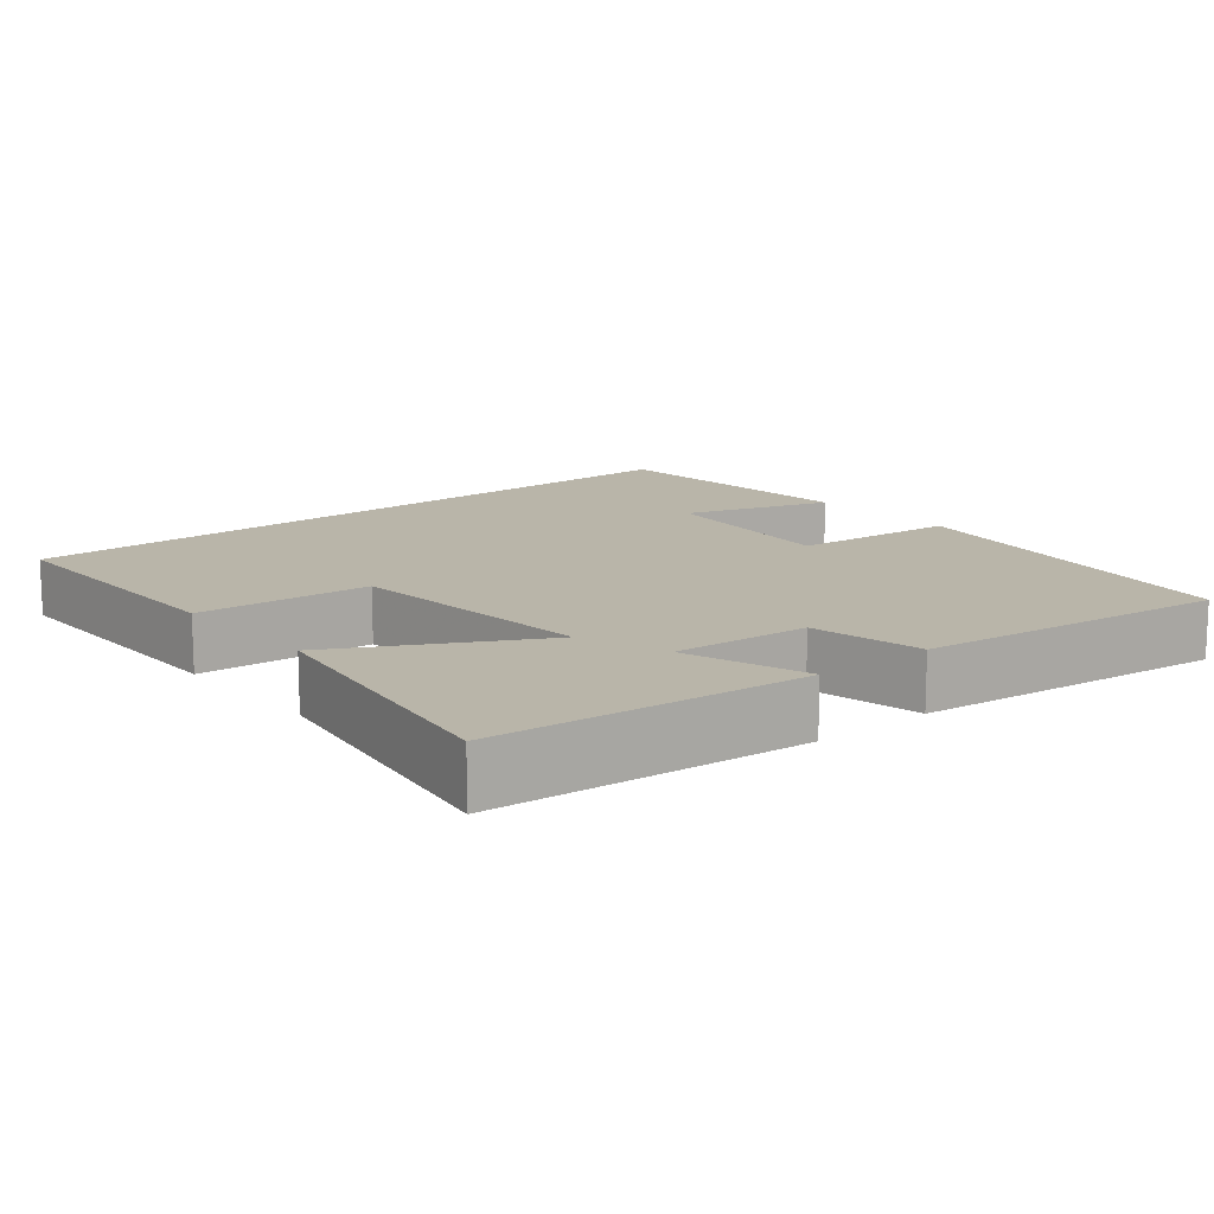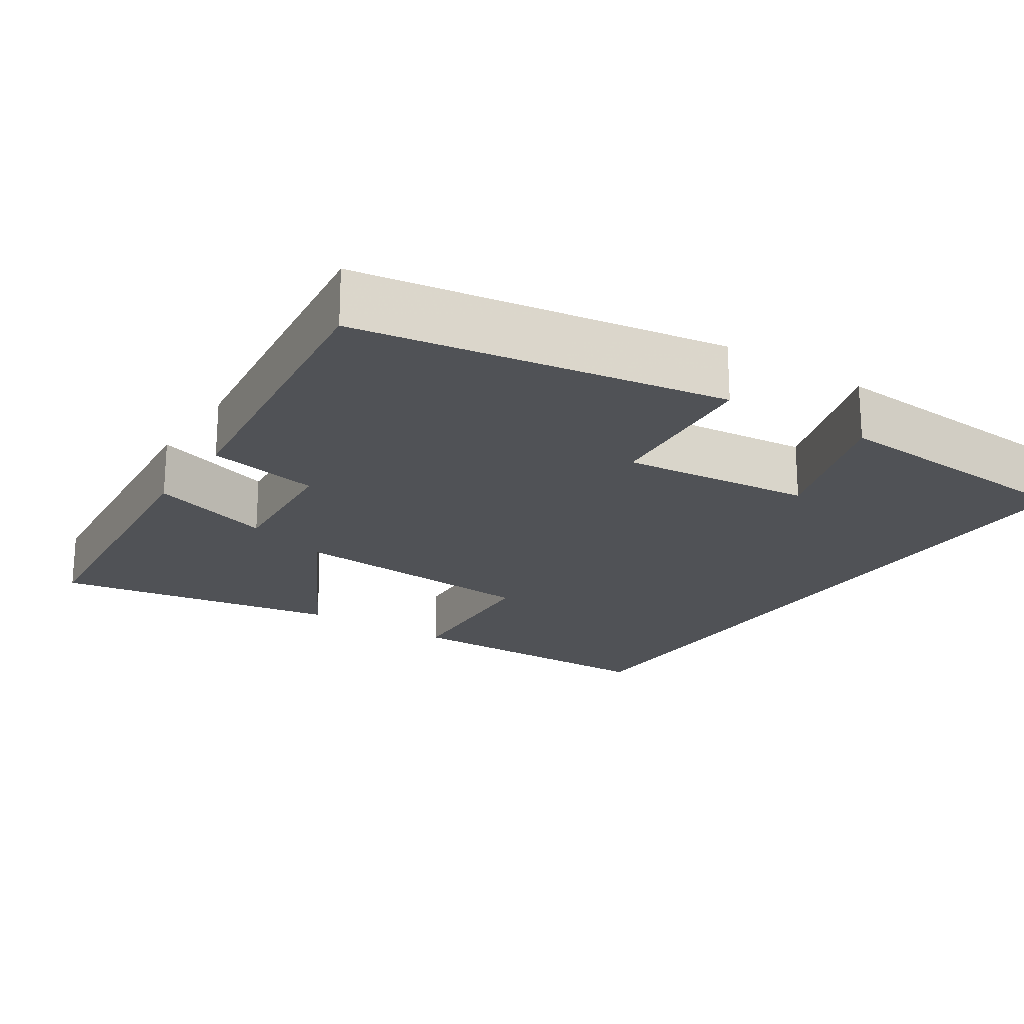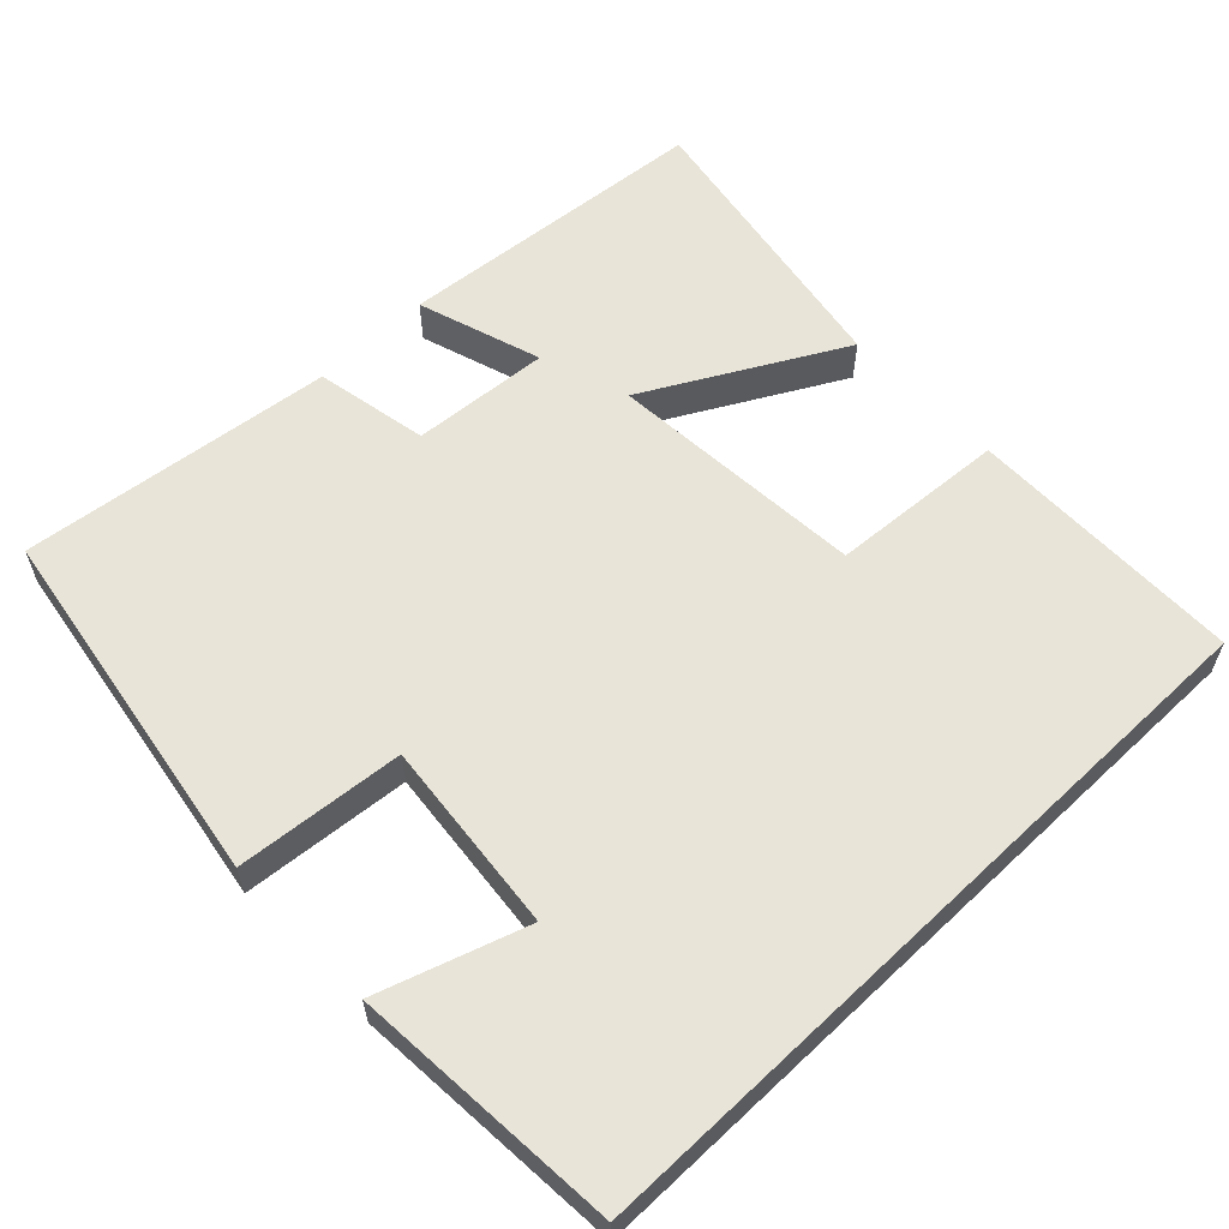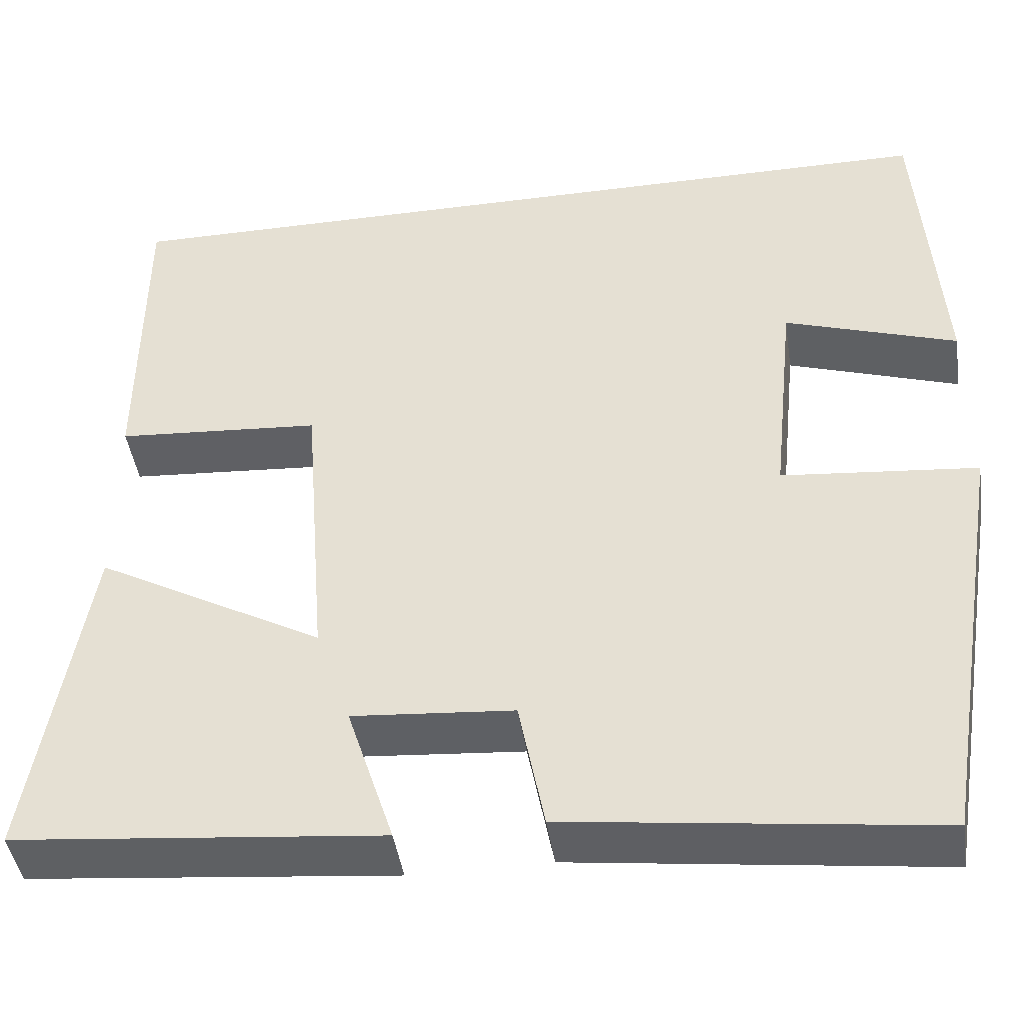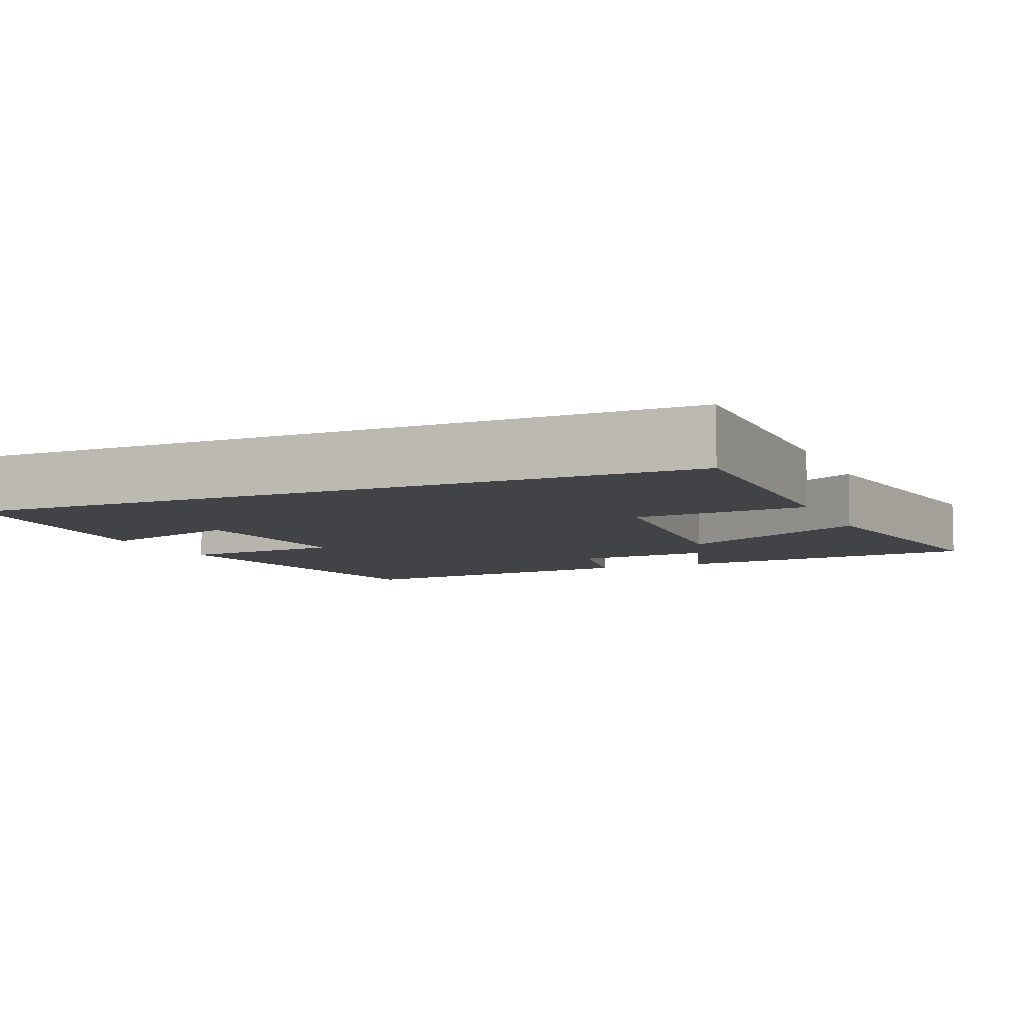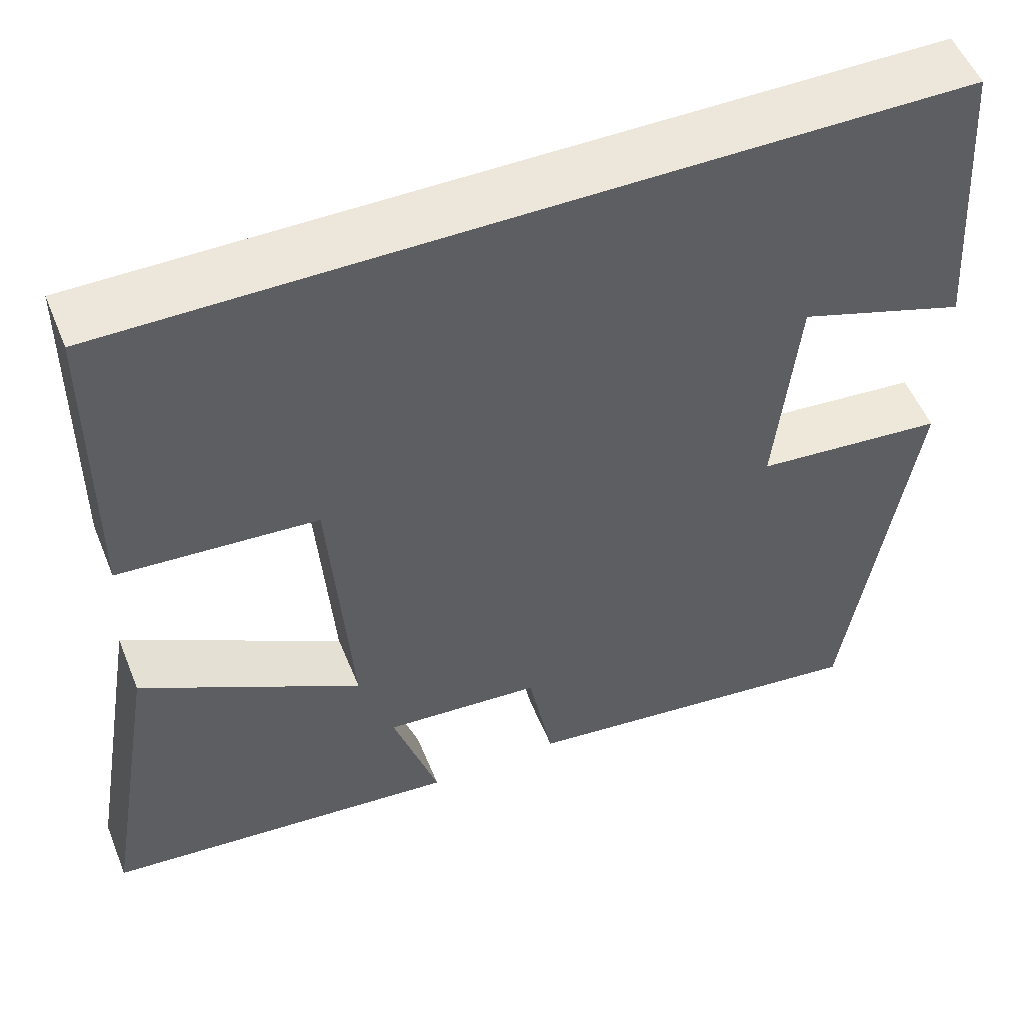
<metadata>
{"format":"obj","ext":"obj","renderer":"f3d","projection":"perspective","resolution":1024,"background":"white","views":[{"elev":13.4,"azim":140.1,"up":"+Y"},{"elev":-20.8,"azim":-123.3,"up":"+Y"},{"elev":60.1,"azim":-43.7,"up":"+Y"},{"elev":-44.0,"azim":-171.6,"up":"+Z"},{"elev":-7.1,"azim":23.2,"up":"+Y"},{"elev":52.7,"azim":158.2,"up":"+Z"}]}
</metadata>
<code>
v 0.498 0.07 0.5
v 0.5 0.07 0.135
v 0.269 0.07 0.119
v 0.243 0.07 -0.221
v 0.5 0.07 -0.081
v 0.564 0.07 -0.461
v 0.15 0.07 -0.5
v 0.203 0.07 -0.337
v 0.021 0.07 -0.351
v -0.008 0.07 -0.5
v -0.422 0.07 -0.55
v -0.5 0.07 -0.065
v -0.279 0.07 -0.045
v -0.305 0.07 0.209
v -0.5 0.07 0.145
v -0.475 0.07 0.5
v 0.498 0 0.5
v 0.5 0 0.135
v 0.269 0 0.119
v 0.243 0 -0.221
v 0.5 0 -0.081
v 0.564 0 -0.461
v 0.15 0 -0.5
v 0.203 0 -0.337
v 0.021 0 -0.351
v -0.008 0 -0.5
v -0.422 0 -0.55
v -0.5 0 -0.065
v -0.279 0 -0.045
v -0.305 0 0.209
v -0.5 0 0.145
v -0.475 0 0.5
f 14 15 16 1
f 13 14 1
f 10 11 12 13
f 9 10 13
f 8 9 13
f 5 6 7 8
f 4 5 8
f 3 4 8 13
f 1 2 3
f 1 3 13
f 17 32 31 30
f 17 30 29
f 29 28 27 26
f 29 26 25
f 29 25 24
f 24 23 22 21
f 24 21 20
f 29 24 20 19
f 19 18 17
f 29 19 17
f 1 17 18 2
f 2 18 19 3
f 3 19 20 4
f 4 20 21 5
f 5 21 22 6
f 6 22 23 7
f 7 23 24 8
f 8 24 25 9
f 9 25 26 10
f 10 26 27 11
f 11 27 28 12
f 12 28 29 13
f 13 29 30 14
f 14 30 31 15
f 15 31 32 16
f 16 32 17 1

</code>
